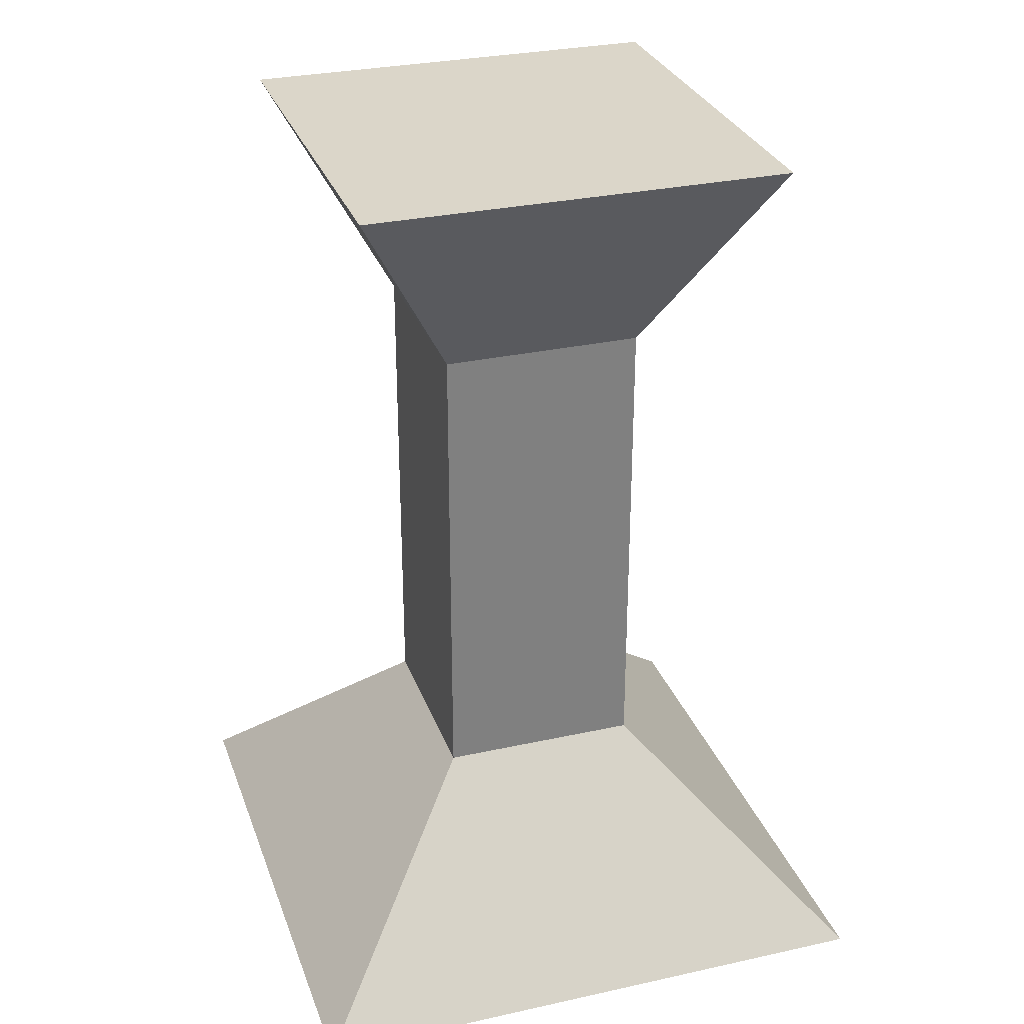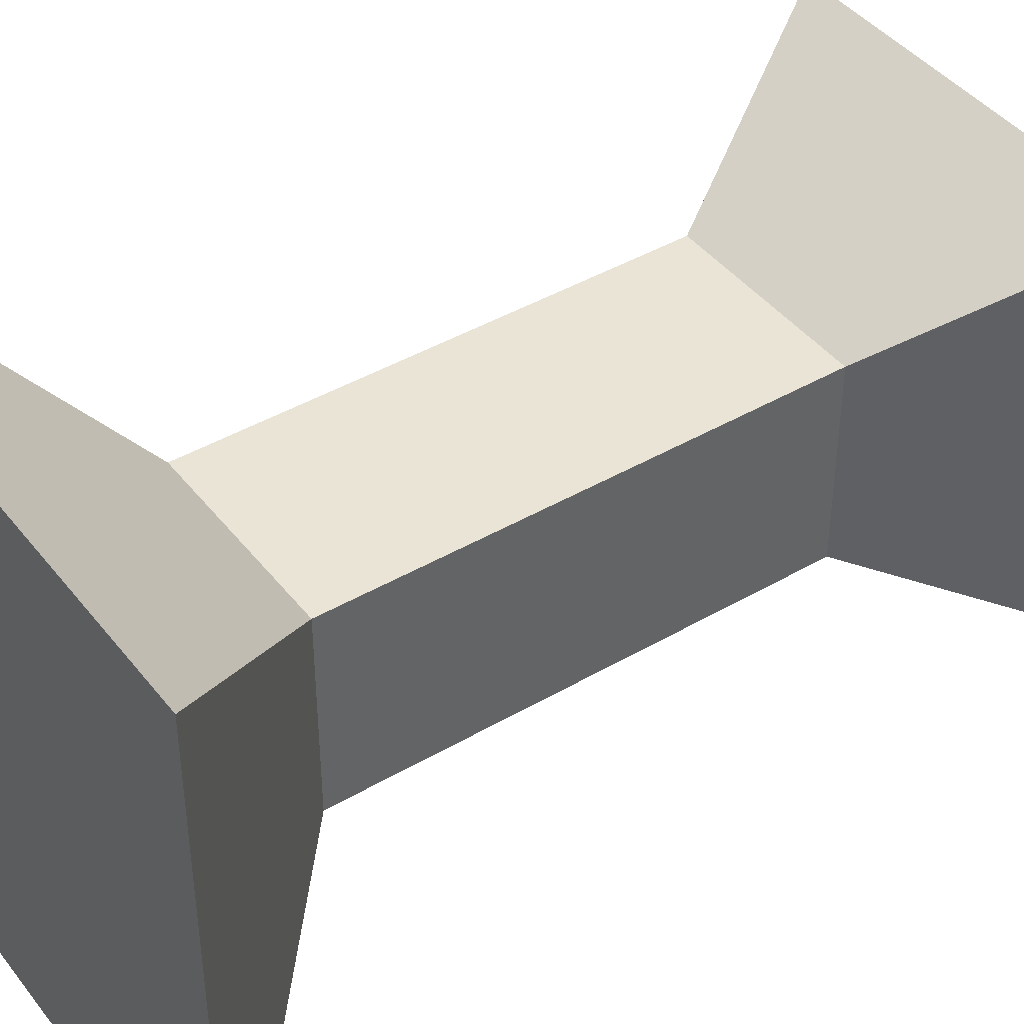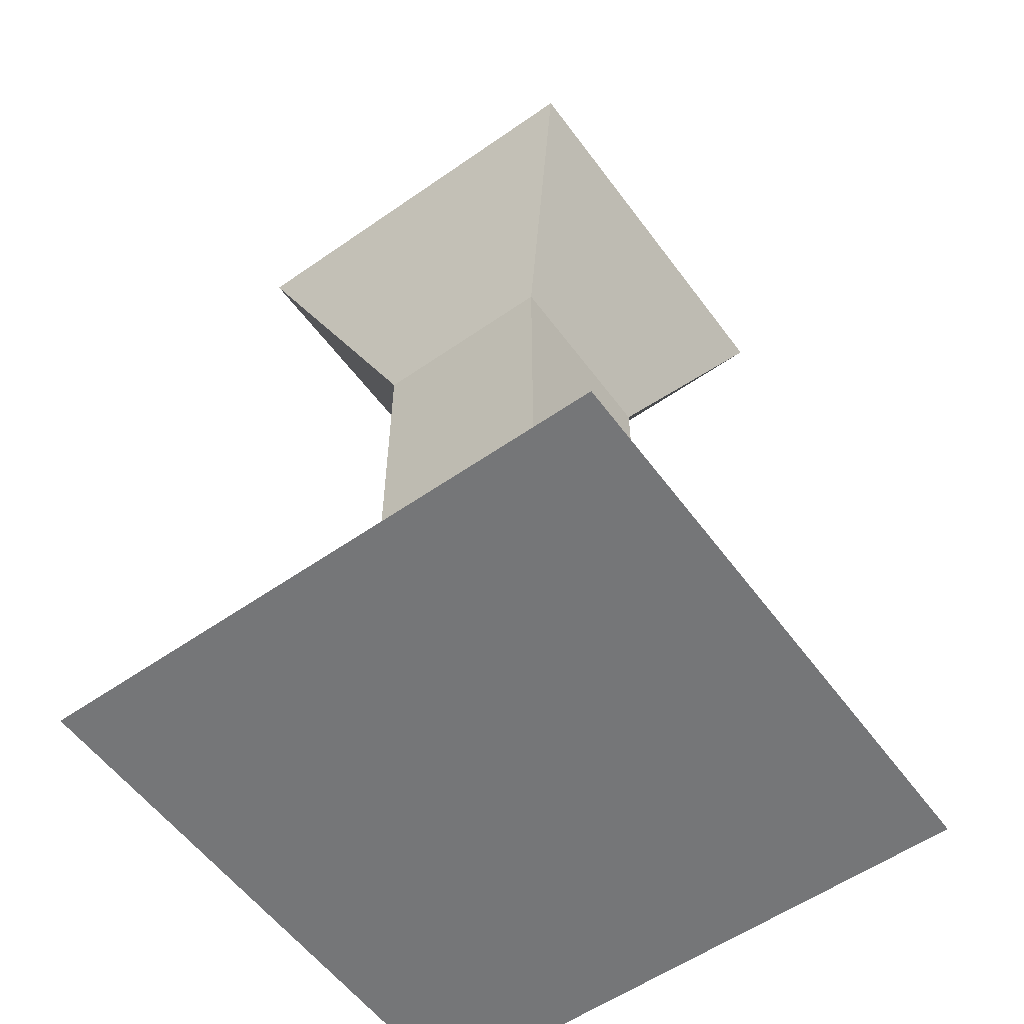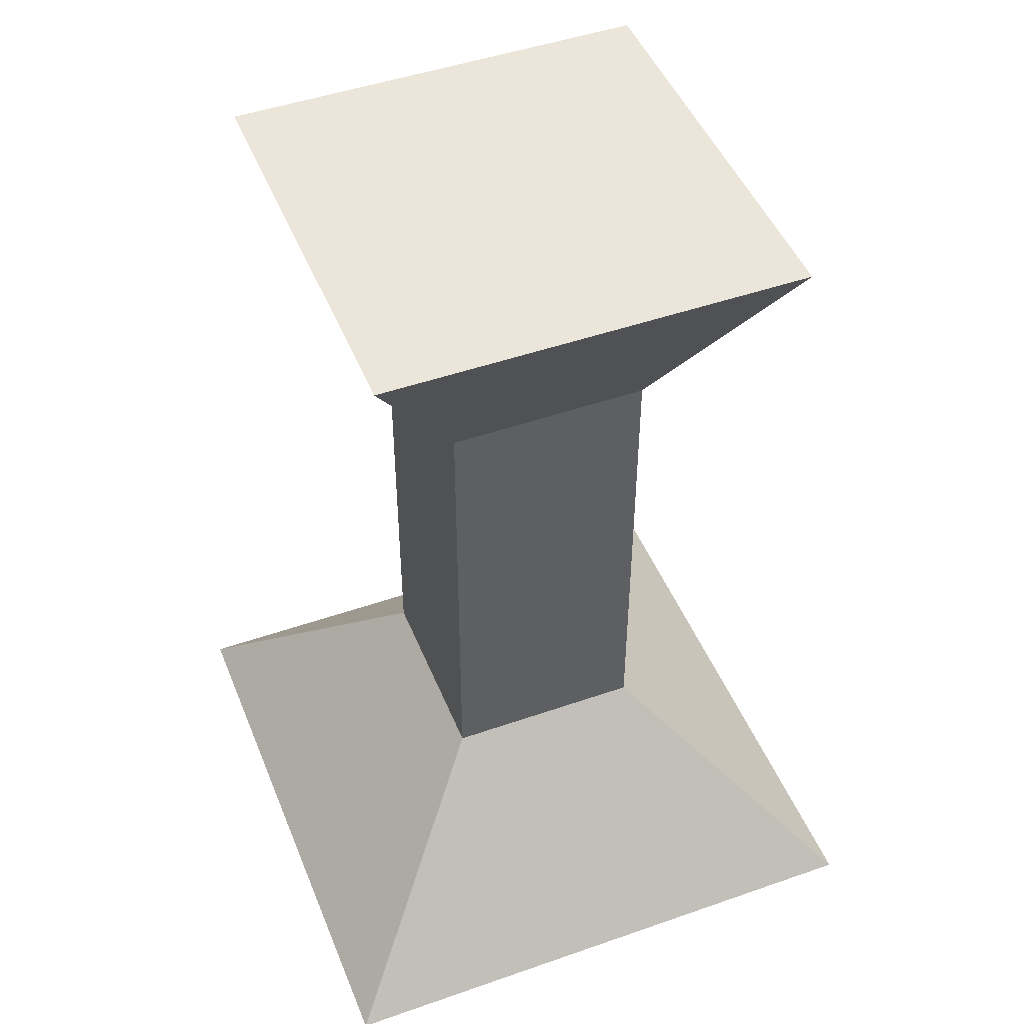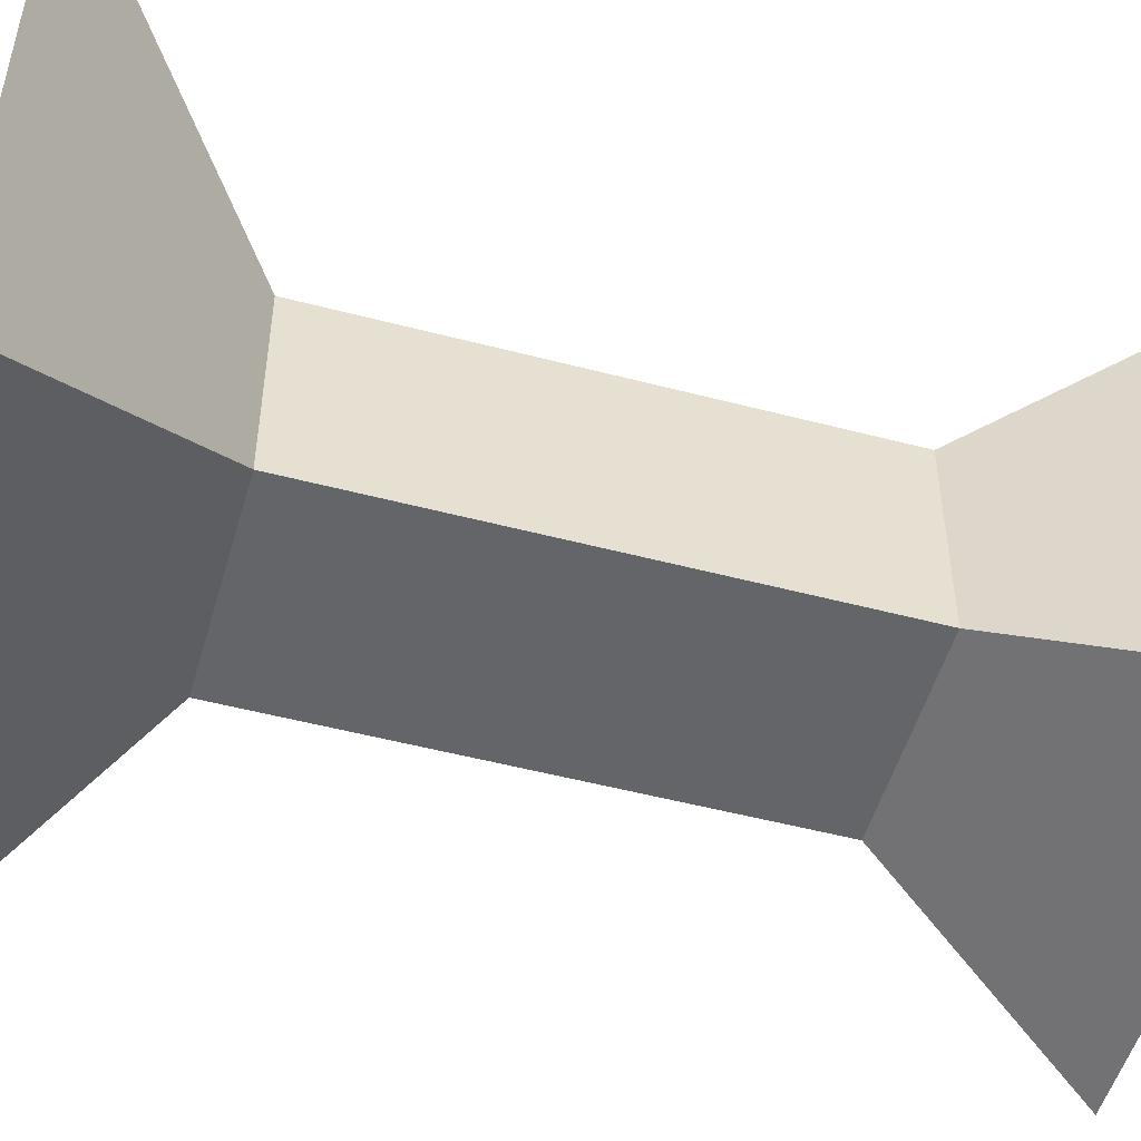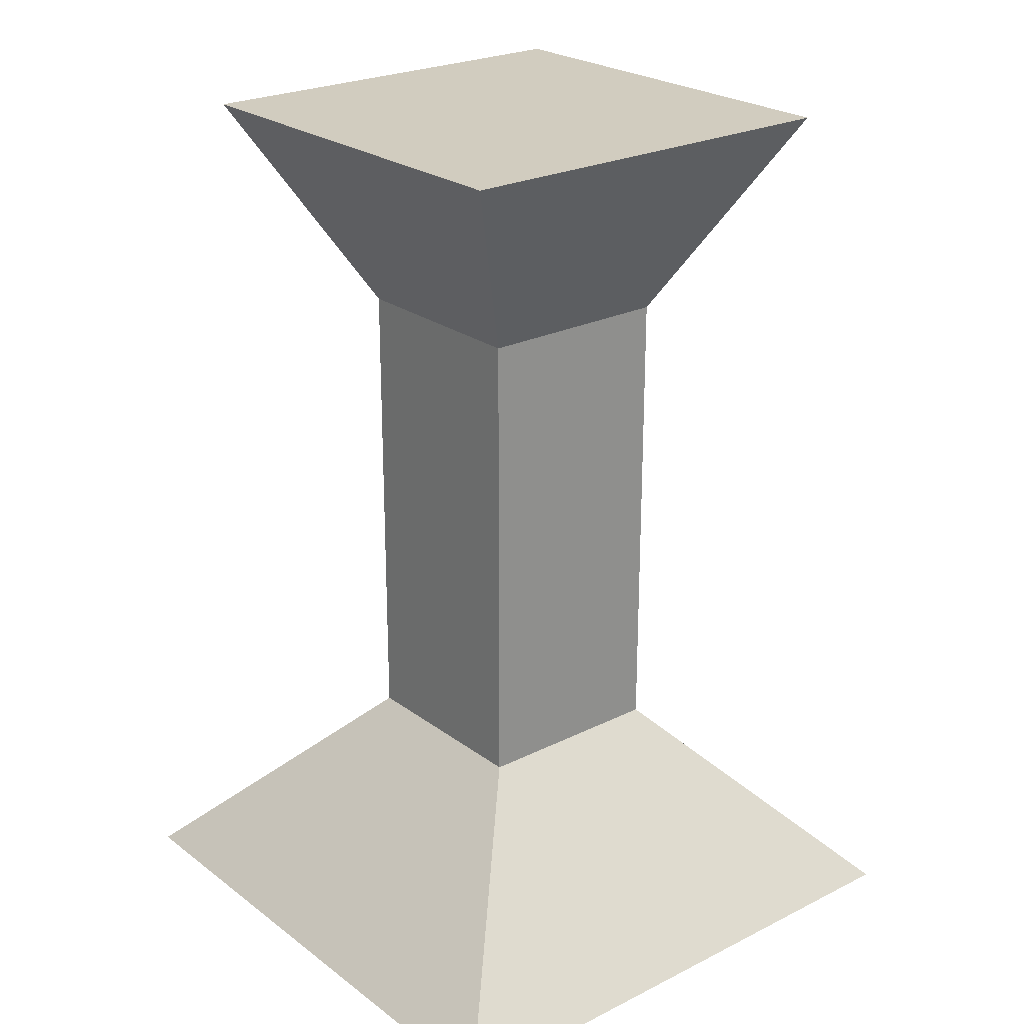
<metadata>
{"format":"obj","ext":"obj","renderer":"f3d","projection":"perspective","resolution":1024,"background":"white","views":[{"elev":29.9,"azim":-107.9,"up":"+Y"},{"elev":42.6,"azim":55.2,"up":"+Z"},{"elev":-56.8,"azim":36.0,"up":"+Y"},{"elev":47.5,"azim":-111.5,"up":"+Y"},{"elev":-51.6,"azim":74.1,"up":"+Z"},{"elev":24.2,"azim":-129.5,"up":"+Y"}]}
</metadata>
<code>
o Cube
v 1 0.04142 -1
v 1 0.04142 1
v -1 0.04142 1
v -1 0.04142 -1
v 0.3411 0.7409 -0.3411
v 0.3411 0.7409 0.3411
v -0.3411 0.7409 0.3411
v -0.3411 0.7409 -0.3411
v 0.3411 2.381 -0.3411
v 0.3411 2.381 0.3411
v -0.3411 2.381 0.3411
v -0.3411 2.381 -0.3411
v 0.7161 3.077 -0.7161
v 0.7161 3.077 0.7161
v -0.7161 3.077 0.7161
v -0.7161 3.077 -0.7161
f 1 2 3 4
f 8 7 11 12
f 1 5 6 2
f 2 6 7 3
f 3 7 8 4
f 5 1 4 8
f 12 11 15 16
f 7 6 10 11
f 5 8 12 9
f 6 5 9 10
f 13 16 15 14
f 11 10 14 15
f 9 12 16 13
f 10 9 13 14

</code>
